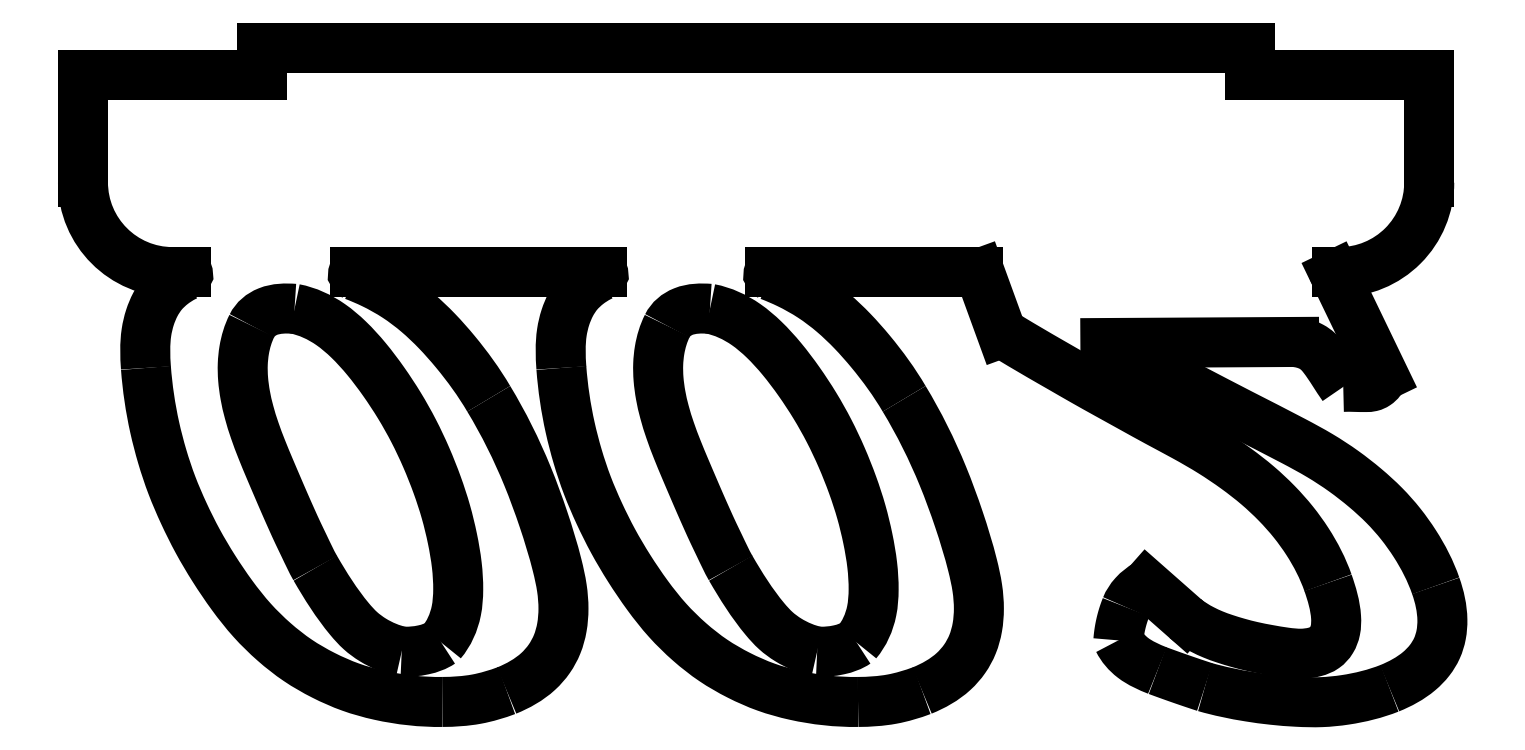
<metadata>
{"format":"dxf","ext":"dxf","renderer":"ezdxf+matplotlib","layout":"modelspace","background":"white","min_lineweight":24,"dpi":150}
</metadata>
<code>
0
SECTION
2
ENTITIES
0
SPLINE
8
0
210
0
220
0
230
1
70
     8
71
     3
72
     9
73
     5
74
     0
42
1e-08
43
1e-08
40
0
40
0
40
0
40
0
40
0.4697
40
1
40
1
40
1
40
1
10
39.93
20
-63.29
30
0
10
39.33
20
-63.7
30
0
10
37.87
20
-64.2
30
0
10
36.33
20
-64.33
30
0
10
35.52
20
-64.28
30
0
0
SPLINE
8
0
210
0
220
0
230
1
70
     8
71
     3
72
    21
73
    17
74
     0
42
1e-08
43
1e-08
40
0
40
0
40
0
40
0
40
0.09952
40
0.158
40
0.2243
40
0.2957
40
0.3678
40
0.4406
40
0.5146
40
0.5885
40
0.6598
40
0.7287
40
0.796
40
0.8578
40
0.9113
40
1
40
1
40
1
40
1
10
23.57
20
-26.09
30
0
10
25.03
20
-26.36
30
0
10
27.19
20
-27.38
30
0
10
29.72
20
-29.55
30
0
10
31.67
20
-31.71
30
0
10
33.54
20
-34.19
30
0
10
35.3
20
-36.87
30
0
10
36.89
20
-39.69
30
0
10
38.28
20
-42.65
30
0
10
39.48
20
-45.67
30
0
10
40.47
20
-48.68
30
0
10
41.19
20
-51.67
30
0
10
41.7
20
-54.56
30
0
10
41.86
20
-57.26
30
0
10
41.66
20
-60.29
30
0
10
40.79
20
-62.28
30
0
10
39.93
20
-63.29
30
0
0
SPLINE
8
0
210
0
220
0
230
1
70
     8
71
     3
72
     9
73
     5
74
     0
42
1e-08
43
1e-08
40
0
40
0
40
0
40
0
40
0.4462
40
1
40
1
40
1
40
1
10
18.82
20
-27.99
30
0
10
19.18
20
-27.24
30
0
10
20.68
20
-26.04
30
0
10
22.59
20
-26.02
30
0
10
23.57
20
-26.09
30
0
0
SPLINE
8
0
210
0
220
0
230
1
70
     8
71
     3
72
    21
73
    17
74
     0
42
1e-08
43
1e-08
40
0
40
0
40
0
40
0
40
0.09587
40
0.151
40
0.2115
40
0.277
40
0.3474
40
0.4237
40
0.5039
40
0.5838
40
0.6578
40
0.7255
40
0.7879
40
0.8465
40
0.9005
40
1
40
1
40
1
40
1
10
25.88
20
-54.98
30
0
10
25.42
20
-54.18
30
0
10
24.82
20
-52.87
30
0
10
23.93
20
-51.05
30
0
10
23.22
20
-49.46
30
0
10
22.45
20
-47.75
30
0
10
21.65
20
-45.88
30
0
10
20.8
20
-43.88
30
0
10
19.93
20
-41.79
30
0
10
19.13
20
-39.7
30
0
10
18.5
20
-37.67
30
0
10
18.06
20
-35.76
30
0
10
17.82
20
-33.97
30
0
10
17.77
20
-32.29
30
0
10
17.97
20
-30.26
30
0
10
18.39
20
-28.84
30
0
10
18.82
20
-27.99
30
0
0
SPLINE
8
0
210
0
220
0
230
1
70
     8
71
     3
72
    11
73
     7
74
     0
42
1e-08
43
1e-08
40
0
40
0
40
0
40
0
40
0.2526
40
0.3758
40
0.5038
40
1
40
1
40
1
40
1
10
35.52
20
-64.28
30
0
10
34.37
20
-64.04
30
0
10
32.75
20
-63.37
30
0
10
30.86
20
-61.99
30
0
10
28.56
20
-59.41
30
0
10
27.02
20
-56.96
30
0
10
25.88
20
-54.98
30
0
0
SPLINE
8
0
210
0
220
0
230
1
70
     8
71
     3
72
    14
73
    10
74
     0
42
1e-08
43
1e-08
40
0.508
40
0.508
40
0.508
40
0.508
40
0.6562
40
0.7199
40
0.7784
40
0.8336
40
0.8887
40
0.9457
40
0.9589
40
0.9589
40
0.9589
40
0.9589
10
7.016
20
-32.68
30
0
10
6.926
20
-31.36
30
0
10
6.856
20
-29.44
30
0
10
7.41
20
-27.08
30
0
10
8.015
20
-25.61
30
0
10
8.845
20
-24.33
30
0
10
9.955
20
-23.31
30
0
10
10.9
20
-22.69
30
0
10
11.47
20
-22.43
30
0
10
11.58
20
-22.38
30
0
0
ARC
8
0
10
11.5
20
-22.2
30
0
40
0.2
50
293.6
51
90
0
LINE
8
0
10
11.5
20
-22
30
0
11
10
21
-22
31
0
0
ARC
8
0
10
10
20
-12
30
0
40
10
50
180
51
270
0
LINE
8
0
10
0
20
-12
30
0
11
0
21
0
31
0
0
LINE
8
0
10
0
20
0
30
0
11
20
21
0
31
0
0
LINE
8
0
10
20
20
0
30
0
11
20
21
3
31
0
0
LINE
8
0
10
20
20
3
30
0
11
130
21
3
31
0
0
LINE
8
0
10
130
20
3
30
0
11
130
21
0
31
0
0
LINE
8
0
10
130
20
0
30
0
11
150
21
0
31
0
0
LINE
8
0
10
150
20
0
30
0
11
150
21
-12
31
0
0
ARC
8
0
10
140
20
-12
30
0
40
10
50
270
51
0
0
LINE
8
0
10
140
20
-22
30
0
11
139.7
21
-22
31
0
0
ARC
8
0
10
139.7
20
-22.2
30
0
40
0.2
50
90
51
205.8
0
LINE
8
0
10
139.5
20
-22.29
30
0
11
144.9
21
-33.54
31
0
0
SPLINE
8
0
210
0
220
0
230
1
70
     8
71
     3
72
    11
73
     7
74
     0
42
1e-08
43
1e-08
40
0
40
0
40
0
40
0
40
0.2566
40
0.3718
40
0.4932
40
1
40
1
40
1
40
1
10
144.9
20
-33.54
30
0
10
144.7
20
-33.91
30
0
10
144.3
20
-34.44
30
0
10
143.6
20
-34.79
30
0
10
142.3
20
-34.84
30
0
10
141.3
20
-34.75
30
0
10
140.4
20
-34.79
30
0
0
SPLINE
8
0
210
0
220
0
230
1
70
     8
71
     3
72
    11
73
     7
74
     0
42
1e-08
43
1e-08
40
0
40
0
40
0
40
0
40
0.5077
40
0.6254
40
0.7428
40
1
40
1
40
1
40
1
10
140.4
20
-34.79
30
0
10
139.7
20
-33.72
30
0
10
138.9
20
-32.3
30
0
10
137.6
20
-30.81
30
0
10
136.6
20
-30.07
30
0
10
135.6
20
-29.84
30
0
10
134.9
20
-29.78
30
0
0
LINE
8
0
10
134.9
20
-29.78
30
0
11
113.9
21
-29.9
31
0
0
SPLINE
8
0
210
0
220
0
230
1
70
     8
71
     3
72
    17
73
    13
74
     0
42
1e-08
43
1e-08
40
0
40
0
40
0
40
0
40
0.2317
40
0.363
40
0.5054
40
0.577
40
0.6449
40
0.7094
40
0.7712
40
0.8304
40
0.8879
40
1
40
1
40
1
40
1
10
113.9
20
-29.9
30
0
10
117.1
20
-31.61
30
0
10
122.1
20
-34.21
30
0
10
129.1
20
-37.87
30
0
10
133.9
20
-40.3
30
0
10
137.8
20
-42.38
30
0
10
140.5
20
-44.12
30
0
10
142.9
20
-45.99
30
0
10
145
20
-47.94
30
0
10
146.9
20
-50.02
30
0
10
148.9
20
-52.93
30
0
10
150.2
20
-55.3
30
0
10
150.7
20
-56.95
30
0
0
SPLINE
8
0
210
0
220
0
230
1
70
     8
71
     3
72
    13
73
     9
74
     0
42
1e-08
43
1e-08
40
0
40
0
40
0
40
0
40
0.2732
40
0.3907
40
0.5018
40
0.6131
40
0.73
40
1
40
1
40
1
40
1
10
150.7
20
-56.95
30
0
10
151.2
20
-58.17
30
0
10
151.6
20
-60
30
0
10
151.4
20
-62.39
30
0
10
150.9
20
-63.94
30
0
10
150.1
20
-65.32
30
0
10
148.4
20
-67.01
30
0
10
146.8
20
-67.89
30
0
10
145.6
20
-68.37
30
0
0
SPLINE
8
0
210
0
220
0
230
1
70
     8
71
     3
72
    13
73
     9
74
     0
42
1e-08
43
1e-08
40
0
40
0
40
0
40
0
40
0.2447
40
0.3714
40
0.5013
40
0.6316
40
0.758
40
1
40
1
40
1
40
1
10
145.6
20
-68.37
30
0
10
144
20
-69
30
0
10
141.5
20
-69.62
30
0
10
138
20
-69.97
30
0
10
135.3
20
-69.9
30
0
10
132.6
20
-69.69
30
0
10
129.1
20
-69.22
30
0
10
126.6
20
-68.7
30
0
10
125
20
-68.23
30
0
0
SPLINE
8
0
210
0
220
0
230
1
70
     8
71
     2
72
     6
73
     3
74
     0
42
1e-08
43
1e-08
40
0
40
0
40
0
40
1
40
1
40
1
10
125
20
-68.23
30
0
10
122.3
20
-67.37
30
0
10
119.7
20
-66.39
30
0
0
SPLINE
8
0
210
0
220
0
230
1
70
     8
71
     3
72
     9
73
     5
74
     0
42
1e-08
43
1e-08
40
0
40
0
40
0
40
0
40
0.549
40
1
40
1
40
1
40
1
10
119.7
20
-66.39
30
0
10
118.8
20
-66.02
30
0
10
117
20
-65.25
30
0
10
115.7
20
-63.79
30
0
10
115.4
20
-63.03
30
0
0
SPLINE
8
0
210
0
220
0
230
1
70
     8
71
     2
72
     6
73
     3
74
     0
42
1e-08
43
1e-08
40
0
40
0
40
0
40
1
40
1
40
1
10
115.4
20
-63.03
30
0
10
115.5
20
-61.12
30
0
10
116.2
20
-59.34
30
0
0
SPLINE
8
0
210
0
220
0
230
1
70
     8
71
     3
72
     9
73
     5
74
     0
42
1e-08
43
1e-08
40
0
40
0
40
0
40
0
40
0.4743
40
1
40
1
40
1
40
1
10
116.2
20
-59.34
30
0
10
116.4
20
-58.83
30
0
10
117.1
20
-57.84
30
0
10
118
20
-57.12
30
0
10
118.5
20
-56.82
30
0
0
LINE
8
0
10
118.5
20
-56.82
30
0
11
122.8
21
-60.59
31
0
0
SPLINE
8
0
210
0
220
0
230
1
70
     8
71
     3
72
    21
73
    17
74
     0
42
1e-08
43
1e-08
40
0
40
0
40
0
40
0
40
0.09457
40
0.1482
40
0.2069
40
0.2705
40
0.3391
40
0.4135
40
0.4939
40
0.5687
40
0.63
40
0.6805
40
0.7269
40
0.7764
40
0.8365
40
1
40
1
40
1
40
1
10
122.8
20
-60.59
30
0
10
123.4
20
-61.09
30
0
10
124.4
20
-61.69
30
0
10
125.9
20
-62.4
30
0
10
127.3
20
-62.88
30
0
10
128.7
20
-63.33
30
0
10
130.3
20
-63.75
30
0
10
132.1
20
-64.08
30
0
10
133.9
20
-64.39
30
0
10
135.7
20
-64.58
30
0
10
137.2
20
-64.4
30
0
10
138.4
20
-63.93
30
0
10
139.2
20
-63.03
30
0
10
139.6
20
-61.83
30
0
10
139.7
20
-59.61
30
0
10
139.2
20
-57.86
30
0
10
138.7
20
-56.62
30
0
0
SPLINE
8
0
210
0
220
0
230
1
70
     8
71
     3
72
    21
73
    17
74
     0
42
1e-08
43
1e-08
40
0
40
0
40
0
40
0
40
0.1099
40
0.1671
40
0.2269
40
0.2893
40
0.3551
40
0.4247
40
0.4987
40
0.5727
40
0.6438
40
0.7112
40
0.7754
40
0.8366
40
0.8945
40
1
40
1
40
1
40
1
10
138.7
20
-56.62
30
0
10
138.2
20
-55
30
0
10
137
20
-52.67
30
0
10
134.9
20
-49.8
30
0
10
133
20
-47.71
30
0
10
130.9
20
-45.7
30
0
10
128.4
20
-43.82
30
0
10
125.7
20
-41.99
30
0
10
122.8
20
-40.3
30
0
10
119.8
20
-38.71
30
0
10
116.9
20
-37.1
30
0
10
114.1
20
-35.58
30
0
10
111.5
20
-34.12
30
0
10
109
20
-32.68
30
0
10
106
20
-30.95
30
0
10
103.8
20
-29.64
30
0
10
102.4
20
-28.79
30
0
0
LINE
8
0
10
102.4
20
-28.79
30
0
11
99.94
21
-22.13
31
0
0
ARC
8
0
10
99.75
20
-22.2
30
0
40
0.2
50
20
51
90
0
LINE
8
0
10
99.75
20
-22
30
0
11
76.58
21
-22
31
0
0
ARC
8
0
10
76.58
20
-22.2
30
0
40
0.2
50
90
51
249.1
0
SPLINE
8
0
210
0
220
0
230
1
70
     8
71
     3
72
    13
73
     9
74
     0
42
1e-08
43
1e-08
40
0.04553
40
0.04553
40
0.04553
40
0.04553
40
0.1353
40
0.2563
40
0.3745
40
0.4927
40
0.615
40
0.8728
40
0.8728
40
0.8728
40
0.8728
10
76.51
20
-22.39
30
0
10
77.21
20
-22.65
30
0
10
78.83
20
-23.35
30
0
10
81.23
20
-24.69
30
0
10
83.62
20
-26.5
30
0
10
85.79
20
-28.57
30
0
10
88.53
20
-31.69
30
0
10
90.4
20
-34.26
30
0
10
91.5
20
-36.12
30
0
0
SPLINE
8
0
210
0
220
0
230
1
70
     8
71
     3
72
    17
73
    13
74
     0
42
1e-08
43
1e-08
40
0
40
0
40
0
40
0
40
0.2615
40
0.4004
40
0.5452
40
0.6155
40
0.6782
40
0.7346
40
0.7874
40
0.8374
40
0.8881
40
1
40
1
40
1
40
1
10
91.5
20
-36.12
30
0
10
93.16
20
-38.87
30
0
10
95.36
20
-43.3
30
0
10
97.66
20
-49.6
30
0
10
98.94
20
-53.77
30
0
10
99.69
20
-57.11
30
0
10
99.88
20
-59.44
30
0
10
99.72
20
-61.55
30
0
10
99.2
20
-63.46
30
0
10
98.29
20
-65.13
30
0
10
96.55
20
-67.11
30
0
10
94.76
20
-68.11
30
0
10
93.49
20
-68.62
30
0
0
SPLINE
8
0
210
0
220
0
230
1
70
     8
71
     3
72
     9
73
     5
74
     0
42
1e-08
43
1e-08
40
0
40
0
40
0
40
0
40
0.4801
40
1
40
1
40
1
40
1
10
93.49
20
-68.62
30
0
10
92.4
20
-69.03
30
0
10
90.06
20
-69.74
30
0
10
87.62
20
-69.88
30
0
10
86.36
20
-69.89
30
0
0
SPLINE
8
0
210
0
220
0
230
1
70
     8
71
     3
72
    21
73
    17
74
     0
42
1e-08
43
1e-08
40
0
40
0
40
0
40
0
40
0.1293
40
0.1904
40
0.2503
40
0.3105
40
0.3715
40
0.434
40
0.4995
40
0.5654
40
0.63
40
0.693
40
0.7549
40
0.8166
40
0.8778
40
1
40
1
40
1
40
1
10
86.36
20
-69.89
30
0
10
83.99
20
-69.92
30
0
10
80.51
20
-69.54
30
0
10
76.09
20
-68.32
30
0
10
73.05
20
-66.97
30
0
10
70.17
20
-65.32
30
0
10
67.53
20
-63.23
30
0
10
65.06
20
-60.82
30
0
10
62.86
20
-58.03
30
0
10
60.85
20
-55.06
30
0
10
59.04
20
-52.02
30
0
10
57.51
20
-48.91
30
0
10
56.15
20
-45.78
30
0
10
55.09
20
-42.57
30
0
10
53.96
20
-38.23
30
0
10
53.47
20
-34.91
30
0
10
53.3
20
-32.68
30
0
0
SPLINE
8
0
210
0
220
0
230
1
70
     8
71
     3
72
    14
73
    10
74
     0
42
1e-08
43
1e-08
40
0.508
40
0.508
40
0.508
40
0.508
40
0.6562
40
0.7199
40
0.7784
40
0.8336
40
0.8887
40
0.9457
40
0.9589
40
0.9589
40
0.9589
40
0.9589
10
53.3
20
-32.68
30
0
10
53.21
20
-31.36
30
0
10
53.14
20
-29.44
30
0
10
53.7
20
-27.08
30
0
10
54.3
20
-25.61
30
0
10
55.13
20
-24.33
30
0
10
56.24
20
-23.31
30
0
10
57.19
20
-22.69
30
0
10
57.76
20
-22.43
30
0
10
57.86
20
-22.38
30
0
0
ARC
8
0
10
57.78
20
-22.2
30
0
40
0.2
50
293.6
51
90
0
LINE
8
0
10
57.78
20
-22
30
0
11
30.3
21
-22
31
0
0
ARC
8
0
10
30.3
20
-22.2
30
0
40
0.2
50
90
51
249.1
0
SPLINE
8
0
210
0
220
0
230
1
70
     8
71
     3
72
    13
73
     9
74
     0
42
1e-08
43
1e-08
40
0.04553
40
0.04553
40
0.04553
40
0.04553
40
0.1353
40
0.2563
40
0.3745
40
0.4927
40
0.615
40
0.8728
40
0.8728
40
0.8728
40
0.8728
10
30.23
20
-22.39
30
0
10
30.93
20
-22.65
30
0
10
32.54
20
-23.35
30
0
10
34.95
20
-24.69
30
0
10
37.33
20
-26.5
30
0
10
39.5
20
-28.57
30
0
10
42.25
20
-31.69
30
0
10
44.12
20
-34.26
30
0
10
45.21
20
-36.12
30
0
0
SPLINE
8
0
210
0
220
0
230
1
70
     8
71
     3
72
    17
73
    13
74
     0
42
1e-08
43
1e-08
40
0
40
0
40
0
40
0
40
0.2615
40
0.4004
40
0.5452
40
0.6155
40
0.6782
40
0.7346
40
0.7874
40
0.8374
40
0.8881
40
1
40
1
40
1
40
1
10
45.21
20
-36.12
30
0
10
46.88
20
-38.87
30
0
10
49.07
20
-43.3
30
0
10
51.37
20
-49.6
30
0
10
52.65
20
-53.77
30
0
10
53.4
20
-57.11
30
0
10
53.6
20
-59.44
30
0
10
53.43
20
-61.55
30
0
10
52.92
20
-63.46
30
0
10
52.01
20
-65.13
30
0
10
50.27
20
-67.11
30
0
10
48.47
20
-68.11
30
0
10
47.2
20
-68.62
30
0
0
SPLINE
8
0
210
0
220
0
230
1
70
     8
71
     3
72
     9
73
     5
74
     0
42
1e-08
43
1e-08
40
0
40
0
40
0
40
0
40
0.4801
40
1
40
1
40
1
40
1
10
47.2
20
-68.62
30
0
10
46.11
20
-69.03
30
0
10
43.77
20
-69.74
30
0
10
41.33
20
-69.88
30
0
10
40.07
20
-69.89
30
0
0
SPLINE
8
0
210
0
220
0
230
1
70
     8
71
     3
72
    21
73
    17
74
     0
42
1e-08
43
1e-08
40
0
40
0
40
0
40
0
40
0.1293
40
0.1904
40
0.2503
40
0.3105
40
0.3715
40
0.434
40
0.4995
40
0.5654
40
0.63
40
0.693
40
0.7549
40
0.8166
40
0.8778
40
1
40
1
40
1
40
1
10
40.07
20
-69.89
30
0
10
37.7
20
-69.92
30
0
10
34.22
20
-69.54
30
0
10
29.8
20
-68.32
30
0
10
26.77
20
-66.97
30
0
10
23.89
20
-65.32
30
0
10
21.24
20
-63.23
30
0
10
18.77
20
-60.82
30
0
10
16.57
20
-58.03
30
0
10
14.56
20
-55.06
30
0
10
12.76
20
-52.02
30
0
10
11.22
20
-48.91
30
0
10
9.865
20
-45.78
30
0
10
8.802
20
-42.57
30
0
10
7.672
20
-38.23
30
0
10
7.183
20
-34.91
30
0
10
7.016
20
-32.68
30
0
0
SPLINE
8
0
210
0
220
0
230
1
70
     8
71
     3
72
     9
73
     5
74
     0
42
1e-08
43
1e-08
40
0
40
0
40
0
40
0
40
0.4697
40
1
40
1
40
1
40
1
10
86.22
20
-63.29
30
0
10
85.62
20
-63.7
30
0
10
84.15
20
-64.2
30
0
10
82.61
20
-64.33
30
0
10
81.8
20
-64.28
30
0
0
SPLINE
8
0
210
0
220
0
230
1
70
     8
71
     3
72
    21
73
    17
74
     0
42
1e-08
43
1e-08
40
0
40
0
40
0
40
0
40
0.09952
40
0.158
40
0.2243
40
0.2957
40
0.3678
40
0.4406
40
0.5146
40
0.5885
40
0.6598
40
0.7287
40
0.796
40
0.8578
40
0.9113
40
1
40
1
40
1
40
1
10
69.86
20
-26.09
30
0
10
71.32
20
-26.36
30
0
10
73.47
20
-27.38
30
0
10
76
20
-29.55
30
0
10
77.96
20
-31.71
30
0
10
79.82
20
-34.19
30
0
10
81.58
20
-36.87
30
0
10
83.17
20
-39.69
30
0
10
84.57
20
-42.65
30
0
10
85.77
20
-45.67
30
0
10
86.76
20
-48.68
30
0
10
87.48
20
-51.67
30
0
10
87.98
20
-54.56
30
0
10
88.15
20
-57.26
30
0
10
87.95
20
-60.29
30
0
10
87.07
20
-62.28
30
0
10
86.22
20
-63.29
30
0
0
SPLINE
8
0
210
0
220
0
230
1
70
     8
71
     3
72
     9
73
     5
74
     0
42
1e-08
43
1e-08
40
0
40
0
40
0
40
0
40
0.4462
40
1
40
1
40
1
40
1
10
65.11
20
-27.99
30
0
10
65.47
20
-27.24
30
0
10
66.97
20
-26.04
30
0
10
68.88
20
-26.02
30
0
10
69.86
20
-26.09
30
0
0
SPLINE
8
0
210
0
220
0
230
1
70
     8
71
     3
72
    21
73
    17
74
     0
42
1e-08
43
1e-08
40
0
40
0
40
0
40
0
40
0.09587
40
0.151
40
0.2115
40
0.277
40
0.3474
40
0.4237
40
0.5039
40
0.5838
40
0.6578
40
0.7255
40
0.7879
40
0.8465
40
0.9005
40
1
40
1
40
1
40
1
10
72.16
20
-54.98
30
0
10
71.71
20
-54.18
30
0
10
71.11
20
-52.87
30
0
10
70.22
20
-51.05
30
0
10
69.51
20
-49.46
30
0
10
68.74
20
-47.75
30
0
10
67.94
20
-45.88
30
0
10
67.08
20
-43.88
30
0
10
66.21
20
-41.79
30
0
10
65.42
20
-39.7
30
0
10
64.79
20
-37.67
30
0
10
64.35
20
-35.76
30
0
10
64.1
20
-33.97
30
0
10
64.06
20
-32.29
30
0
10
64.26
20
-30.26
30
0
10
64.68
20
-28.84
30
0
10
65.11
20
-27.99
30
0
0
SPLINE
8
0
210
0
220
0
230
1
70
     8
71
     3
72
    11
73
     7
74
     0
42
1e-08
43
1e-08
40
0
40
0
40
0
40
0
40
0.2526
40
0.3758
40
0.5038
40
1
40
1
40
1
40
1
10
81.8
20
-64.28
30
0
10
80.66
20
-64.04
30
0
10
79.04
20
-63.37
30
0
10
77.15
20
-61.99
30
0
10
74.84
20
-59.41
30
0
10
73.31
20
-56.96
30
0
10
72.16
20
-54.98
30
0
0
ENDSEC
0
EOF

</code>
